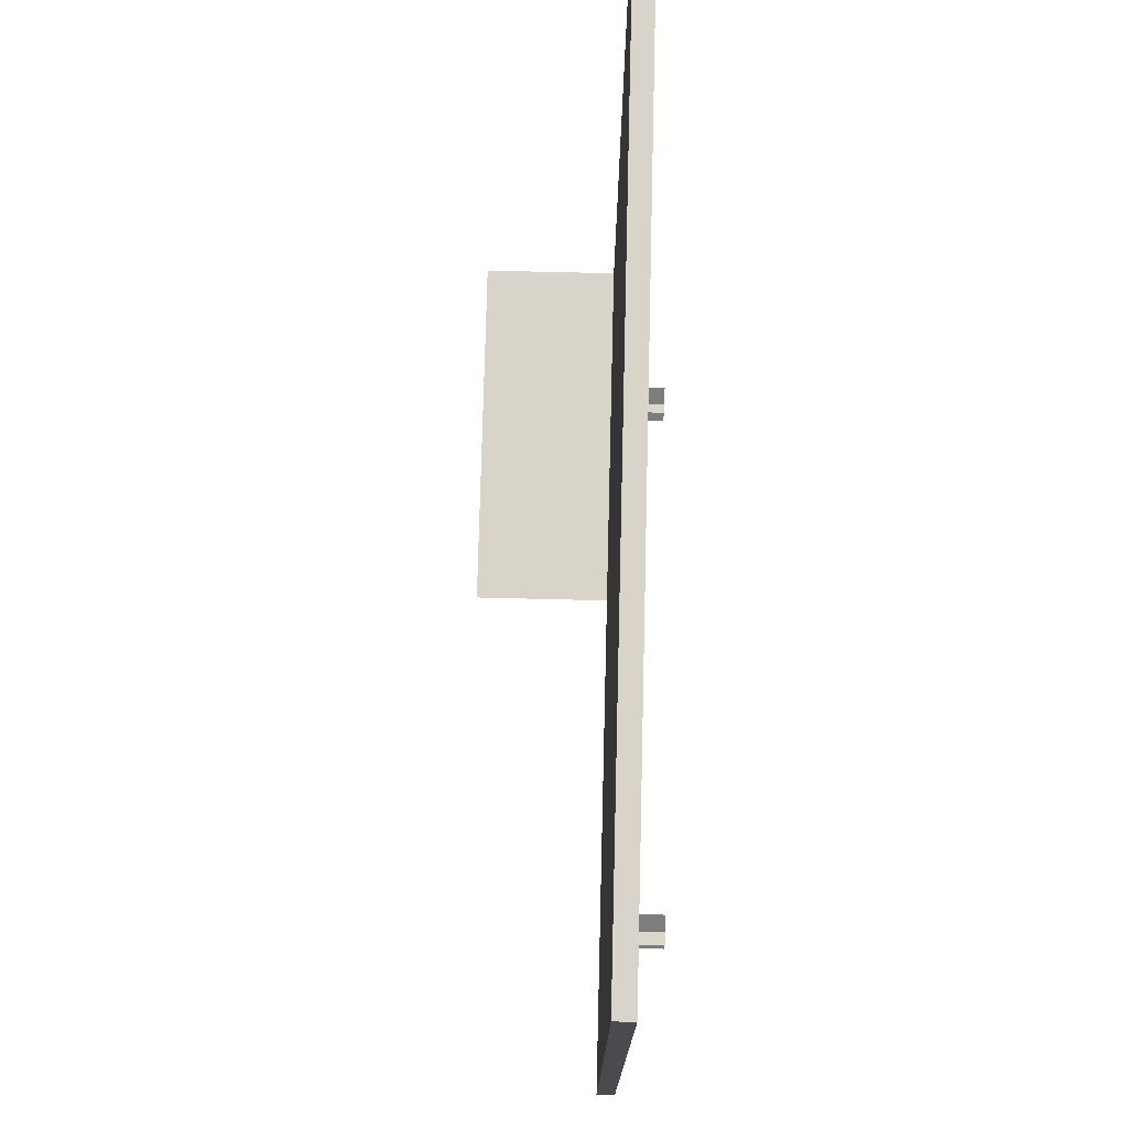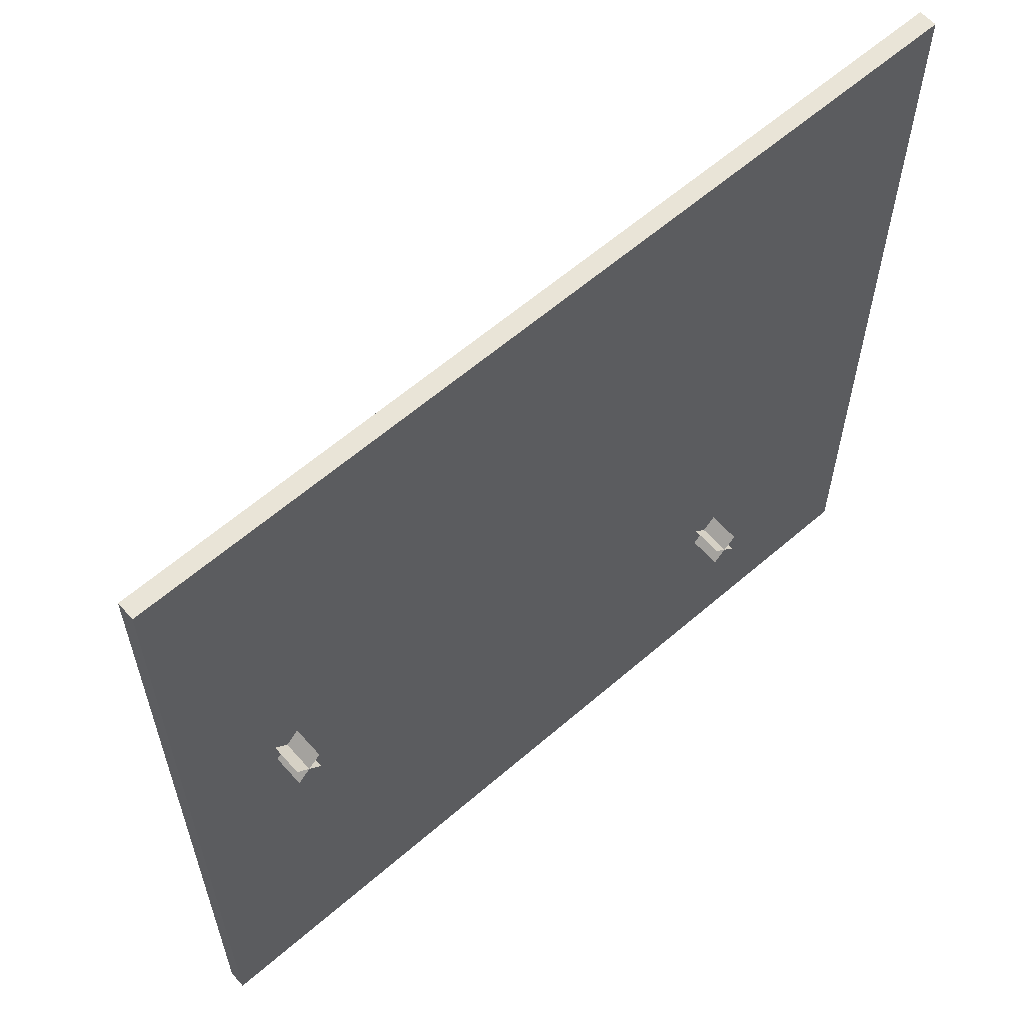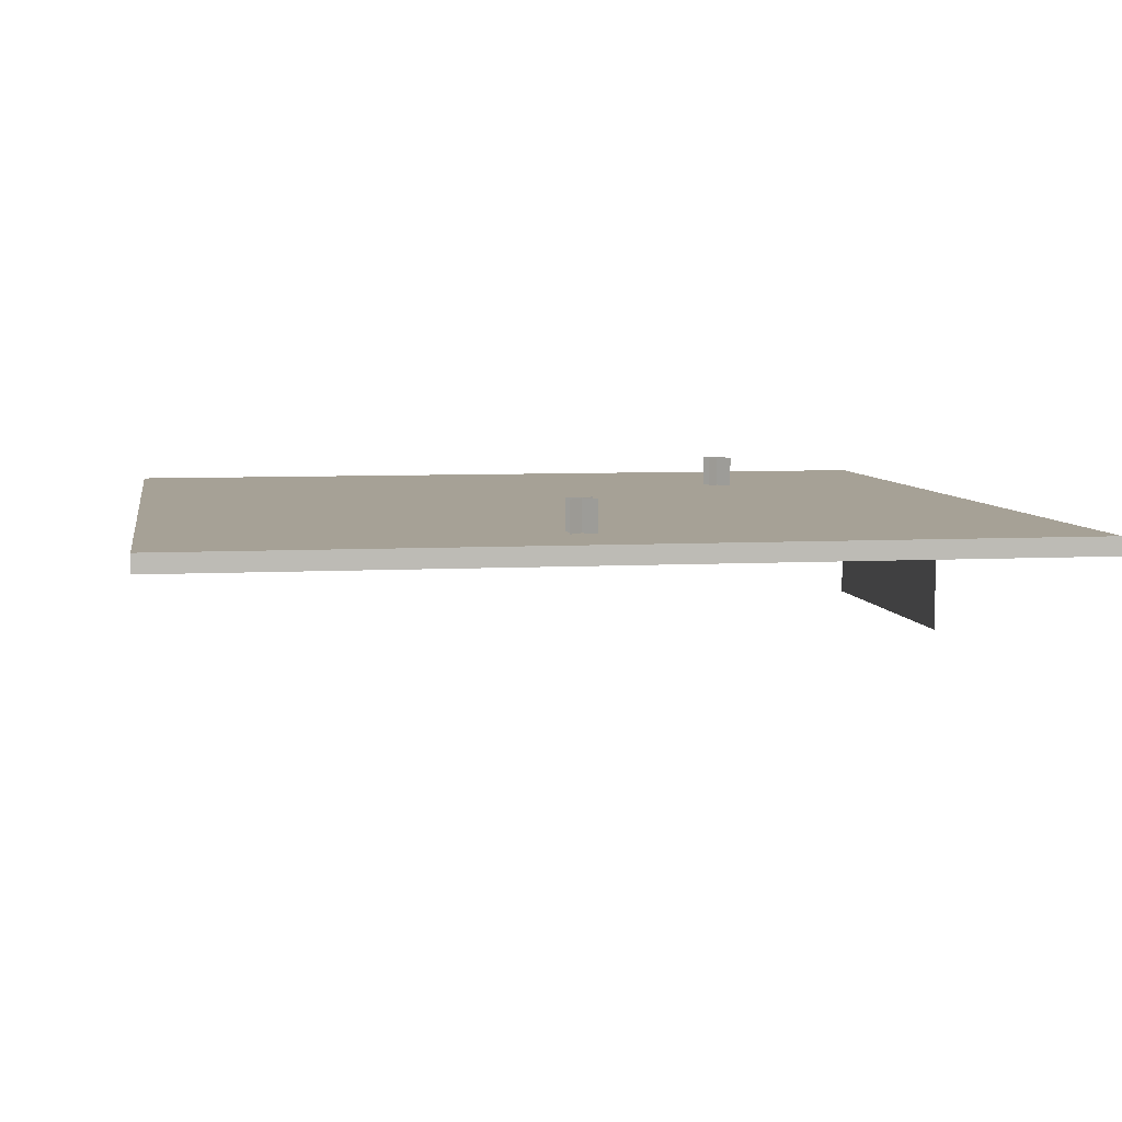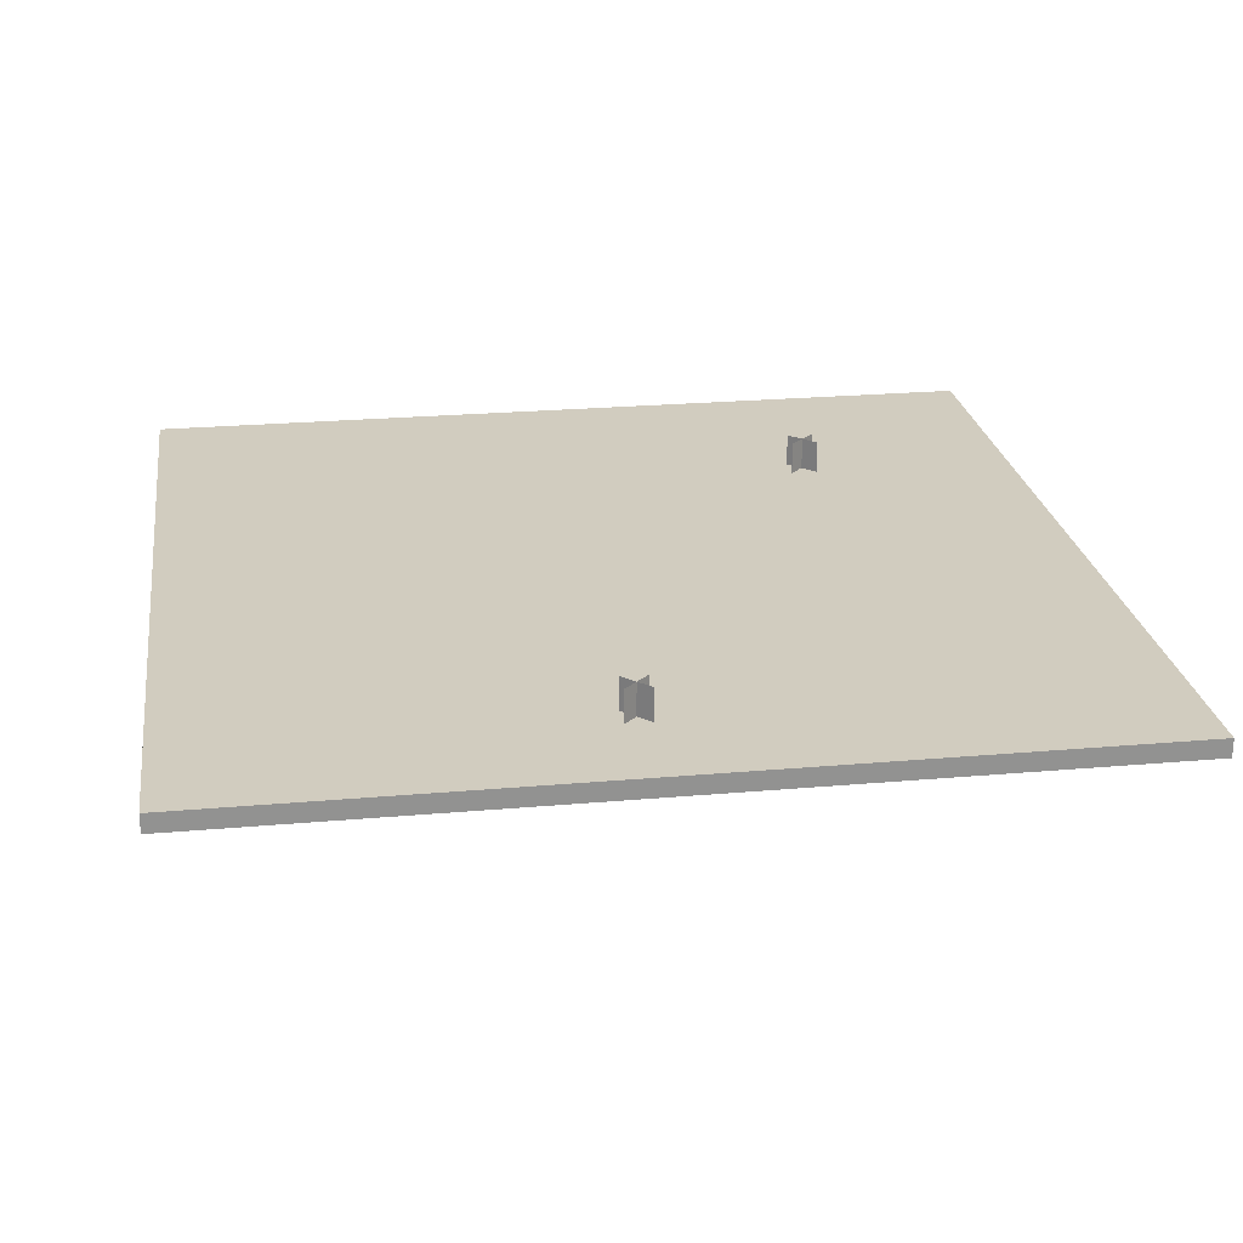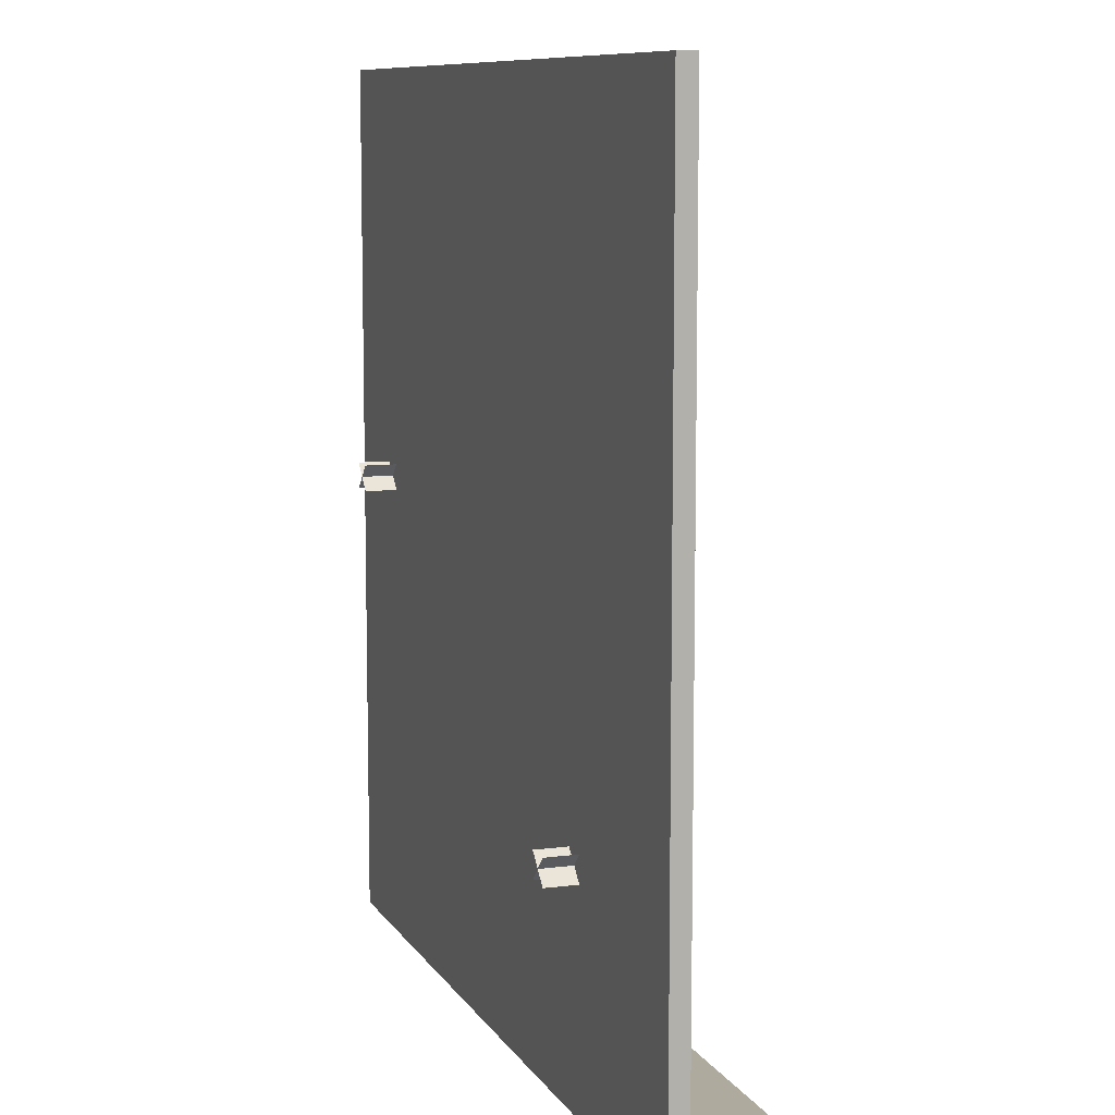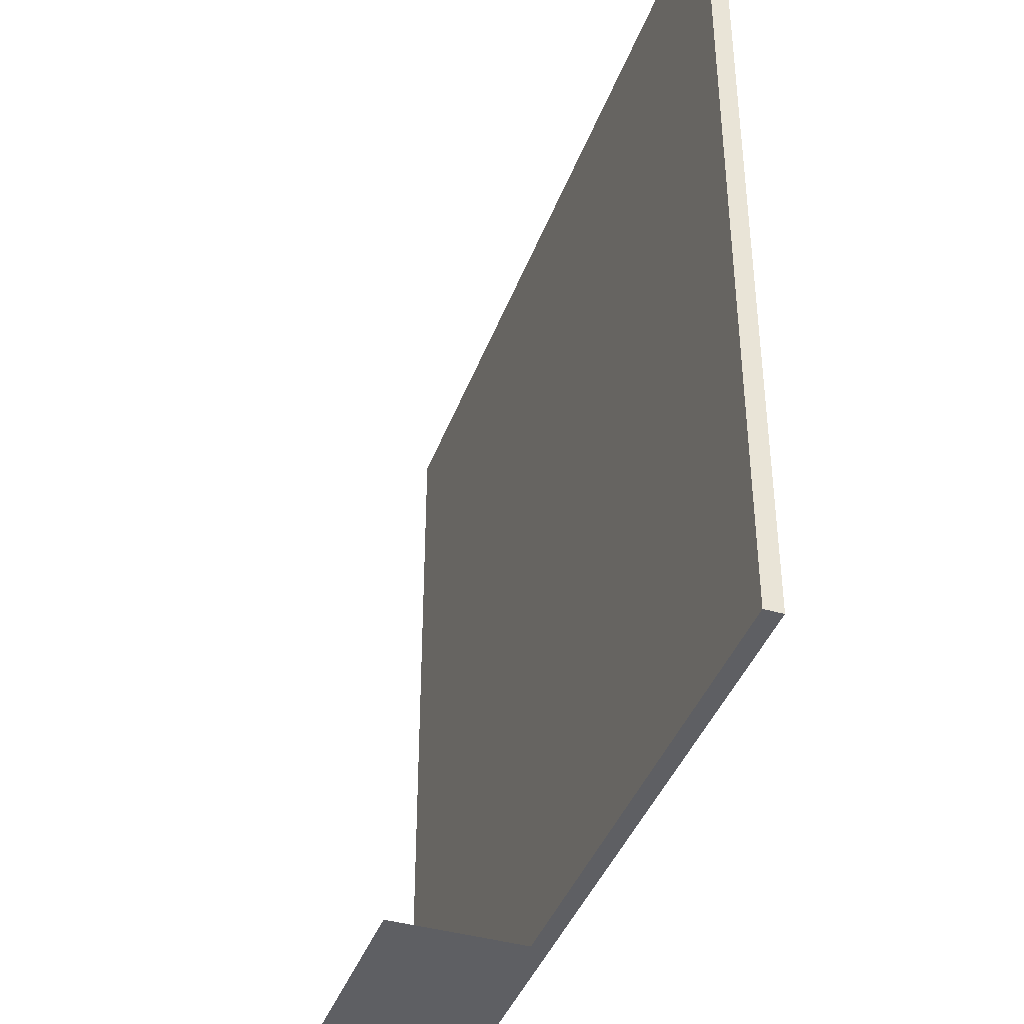
<metadata>
{"format":"obj","ext":"obj","renderer":"f3d","projection":"perspective","resolution":1024,"background":"white","views":[{"elev":75.7,"azim":91.4,"up":"+Z"},{"elev":61.0,"azim":138.6,"up":"+Z"},{"elev":6.2,"azim":80.5,"up":"+Y"},{"elev":24.1,"azim":81.6,"up":"+Y"},{"elev":9.3,"azim":-109.0,"up":"+Z"},{"elev":-40.7,"azim":70.7,"up":"+Z"}]}
</metadata>
<code>
o cube
v 3.5 0.125 3.5
v 3.5 0.125 -2.5
v 3.5 0 3.5
v 3.5 0 -2.5
v -2.5 0.125 3.5
v -2.5 0.125 -2.5
v -2.5 0 3.5
v -2.5 0 -2.5
f 4 2 1 3
f 7 5 6 8
f 1 2 6 5
f 4 3 7 8
f 3 1 5 7
f 8 6 2 4
o cube
v 2.661 0.3438 0.8341
v 2.837 0.3438 0.6573
v 2.661 0.03125 0.8341
v 2.837 0.03125 0.6573
v 2.661 0.3438 0.8341
v 2.837 0.3438 0.6573
v 2.661 0.03125 0.8341
v 2.837 0.03125 0.6573
f 12 10 9 11
f 15 13 14 16
o cube
v -0.9283 0.3438 -0.9253
v -1.105 0.3438 -1.102
v -0.9283 0.03125 -0.9253
v -1.105 0.03125 -1.102
v -0.9283 0.3438 -0.9253
v -1.105 0.3438 -1.102
v -0.9283 0.03125 -0.9253
v -1.105 0.03125 -1.102
f 20 18 17 19
f 23 21 22 24
o cube
v -1.105 0.3438 -0.9253
v -0.9283 0.3438 -1.102
v -1.105 0.03125 -0.9253
v -0.9283 0.03125 -1.102
v -1.105 0.3438 -0.9253
v -0.9283 0.3438 -1.102
v -1.105 0.03125 -0.9253
v -0.9283 0.03125 -1.102
f 28 26 25 27
f 31 29 30 32
o cube
v 2.837 0.3438 0.8341
v 2.661 0.3438 0.6573
v 2.837 0.03125 0.8341
v 2.661 0.03125 0.6573
v 2.837 0.3438 0.8341
v 2.661 0.3438 0.6573
v 2.837 0.03125 0.8341
v 2.661 0.03125 0.6573
f 36 34 33 35
f 39 37 38 40
o vines1
v 0 0 -2.5
v 0 0 -2.5
v 0 -0.9375 -2.5
v 0 -0.9375 -2.5
v -2.5 0 -2.5
v -2.5 0 -2.5
v -2.5 -0.9375 -2.5
v -2.5 -0.9375 -2.5
f 43 41 45 47
f 48 46 42 44

</code>
